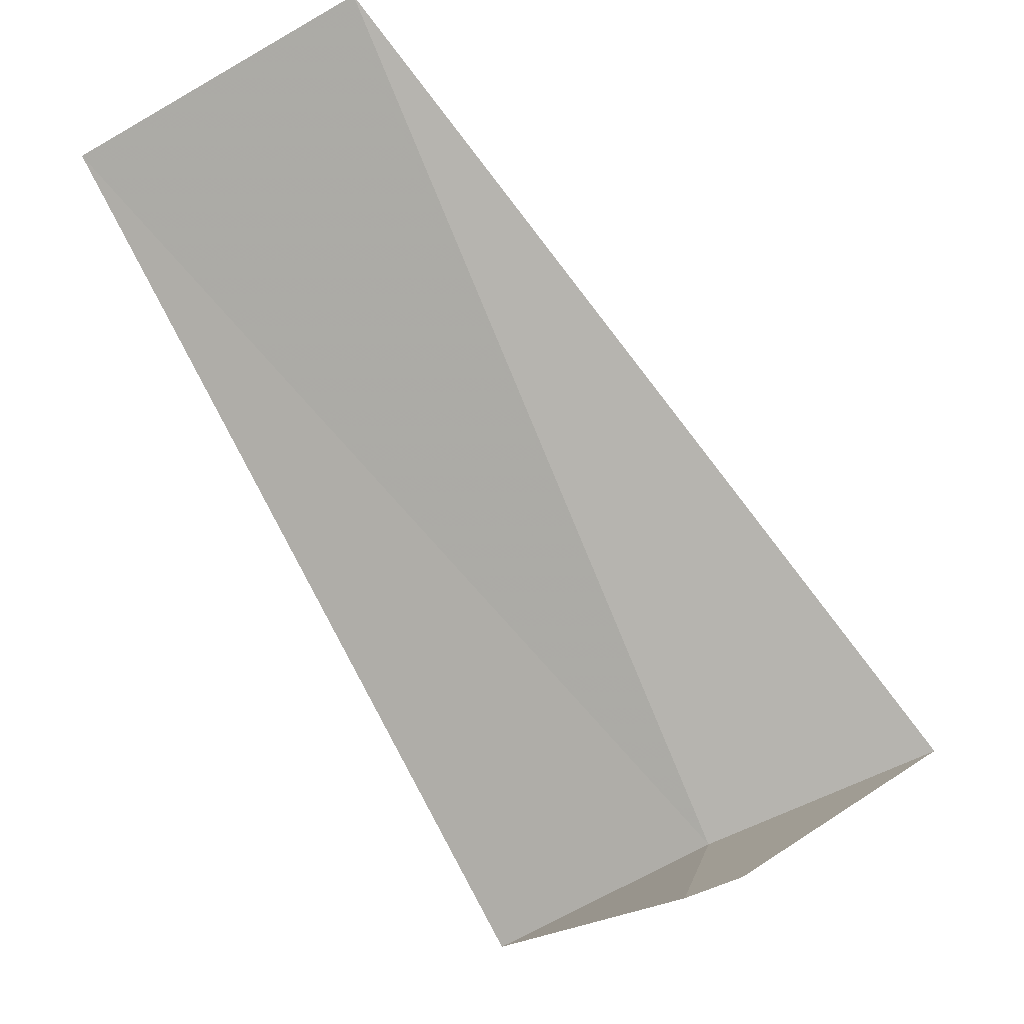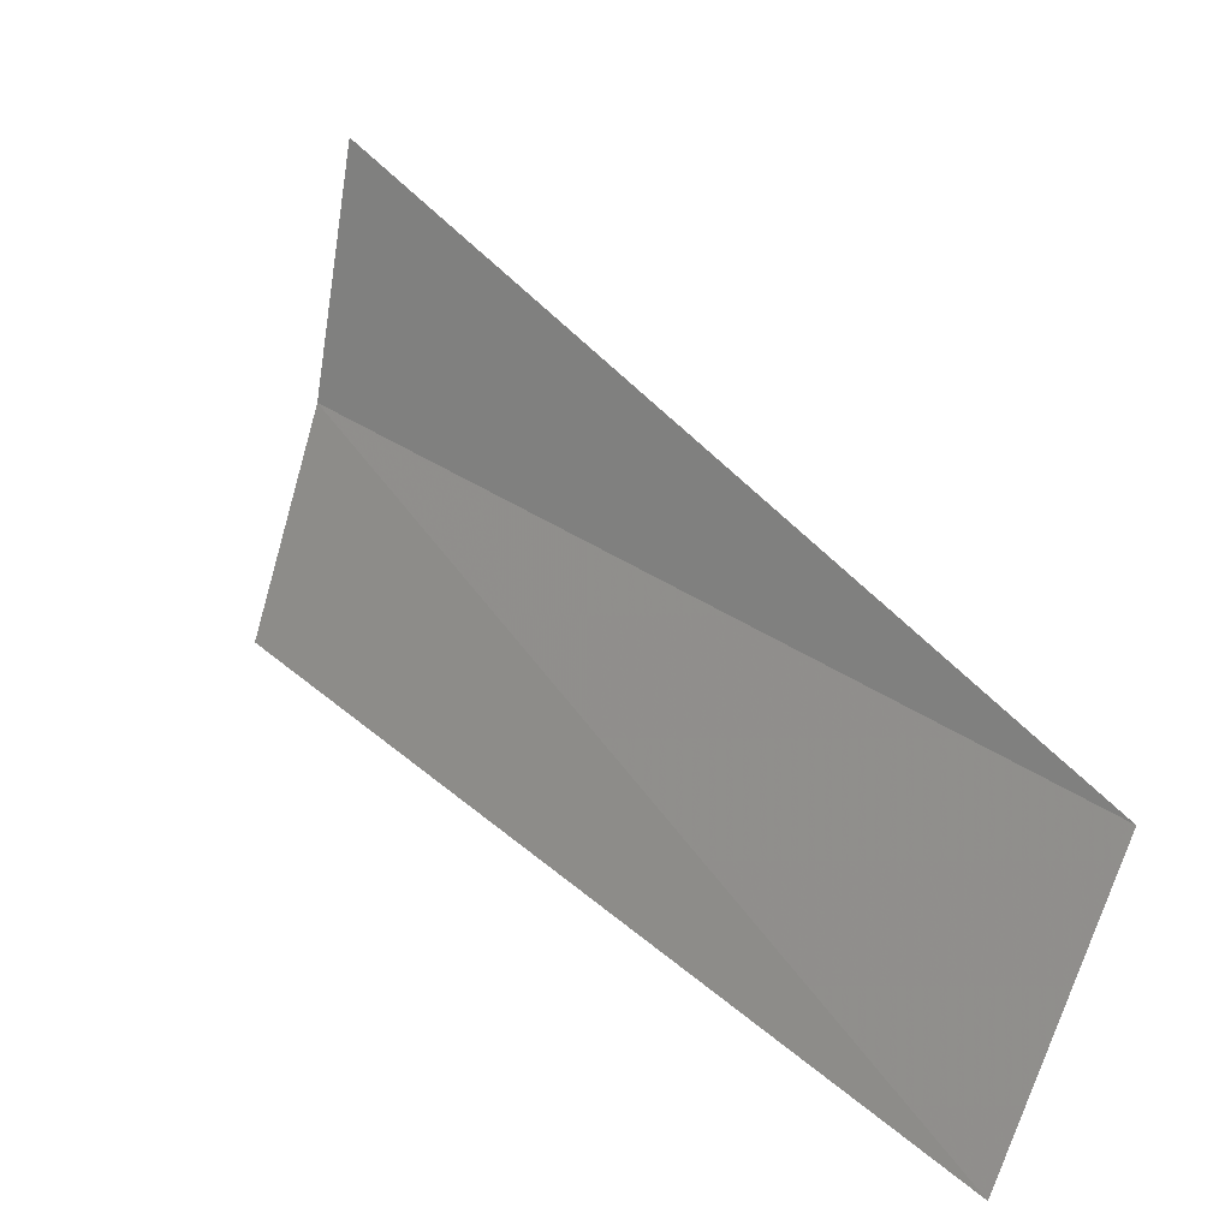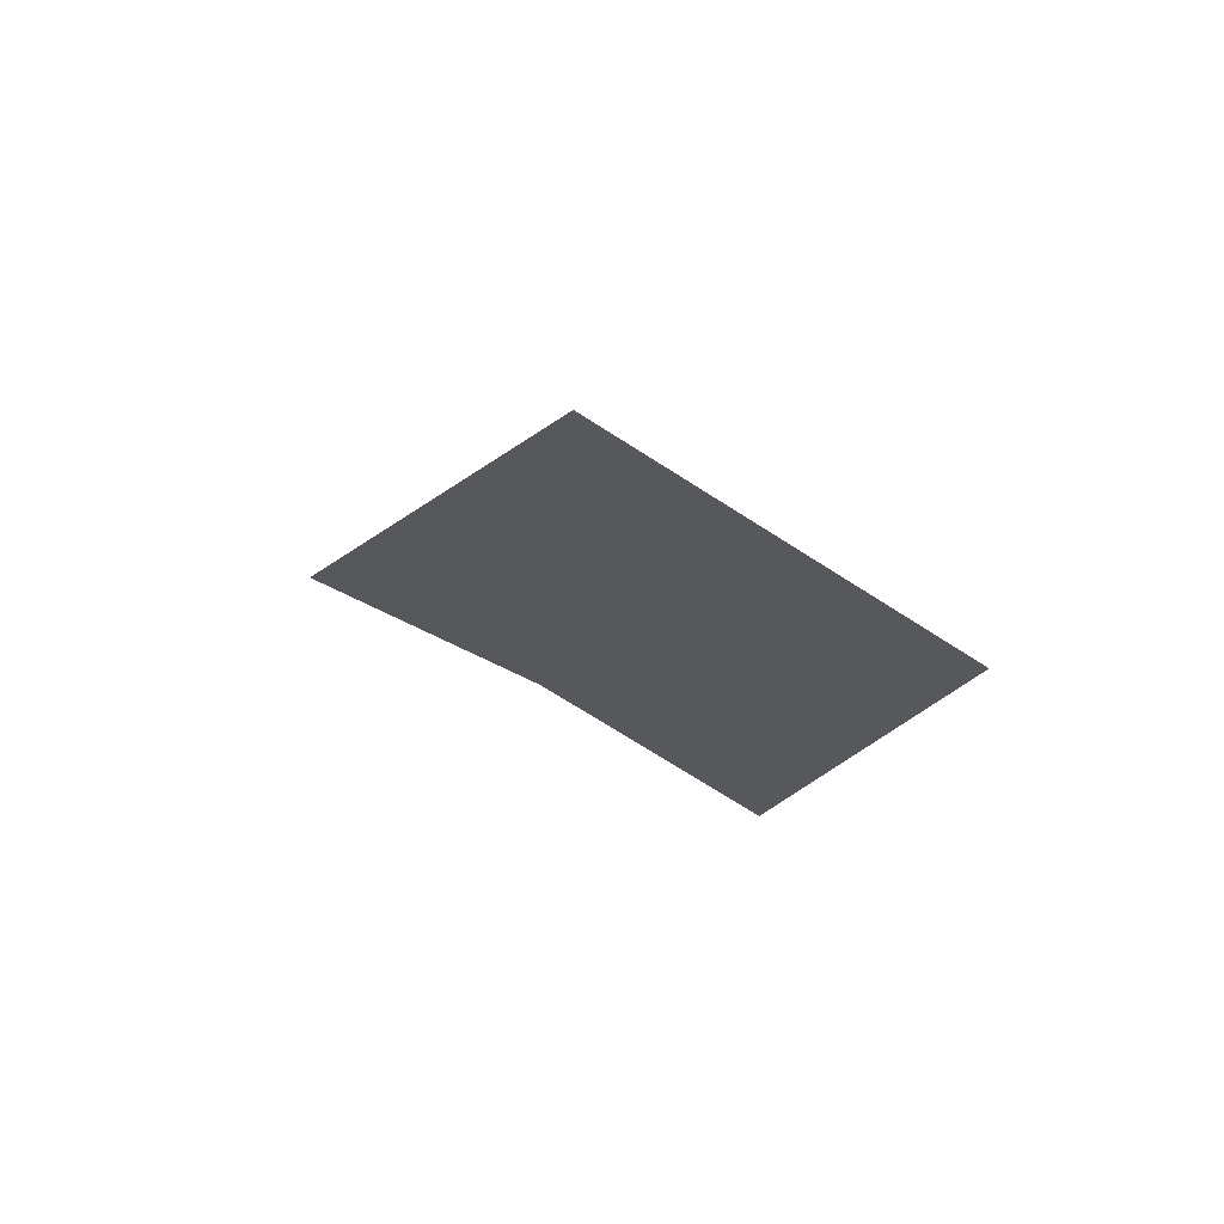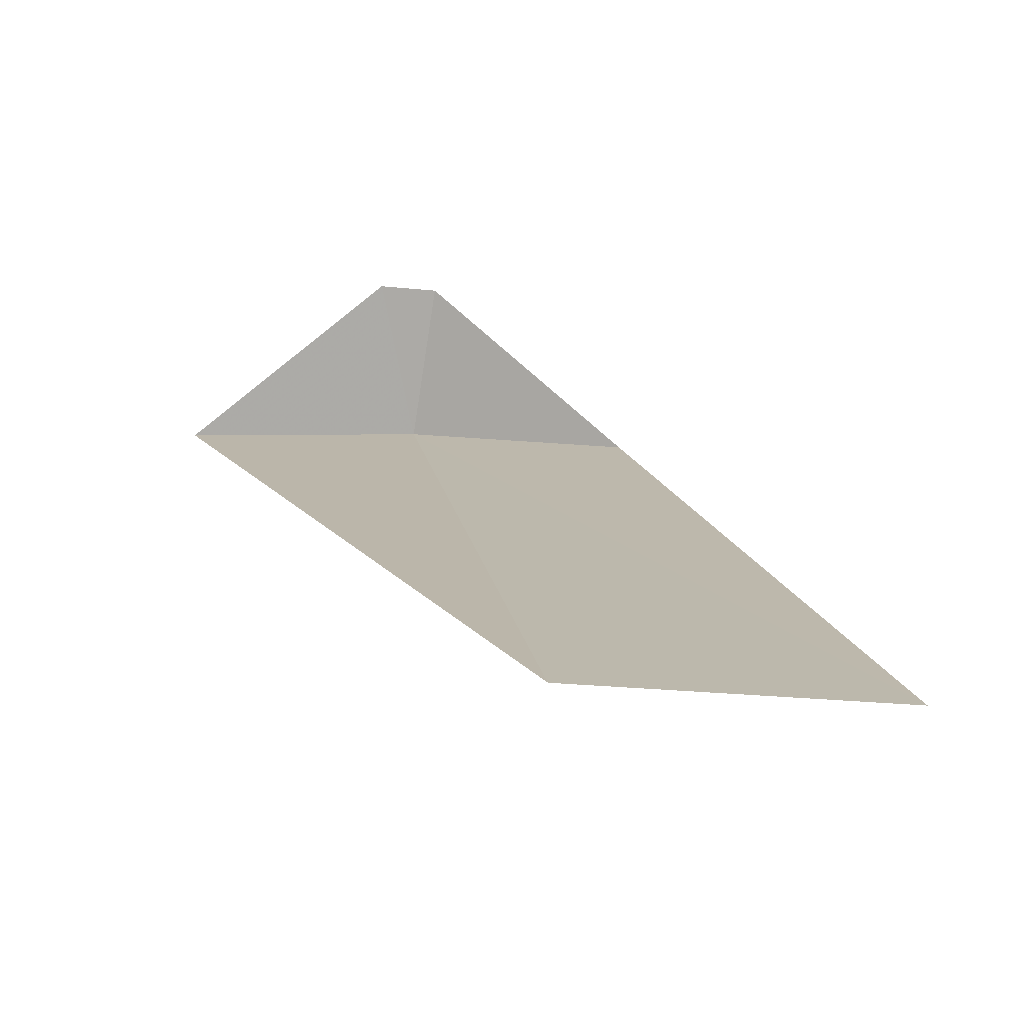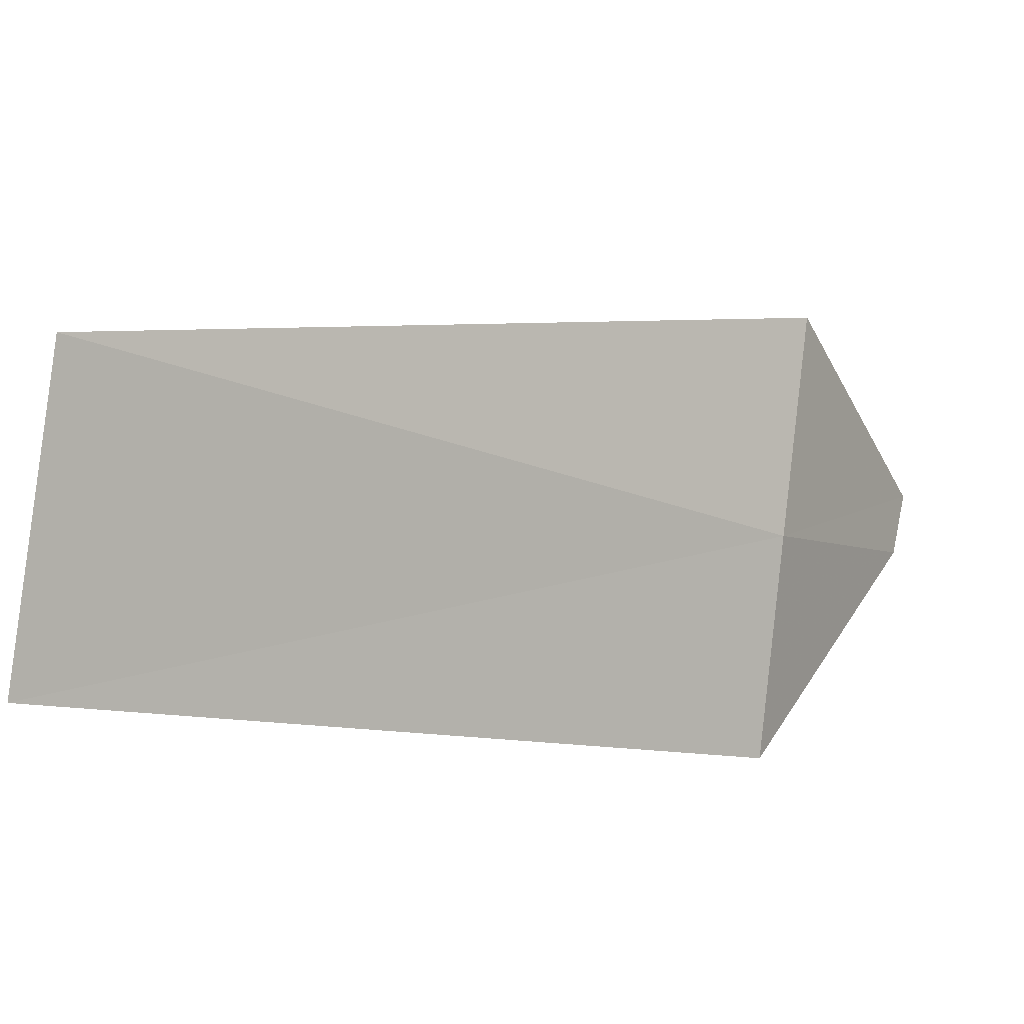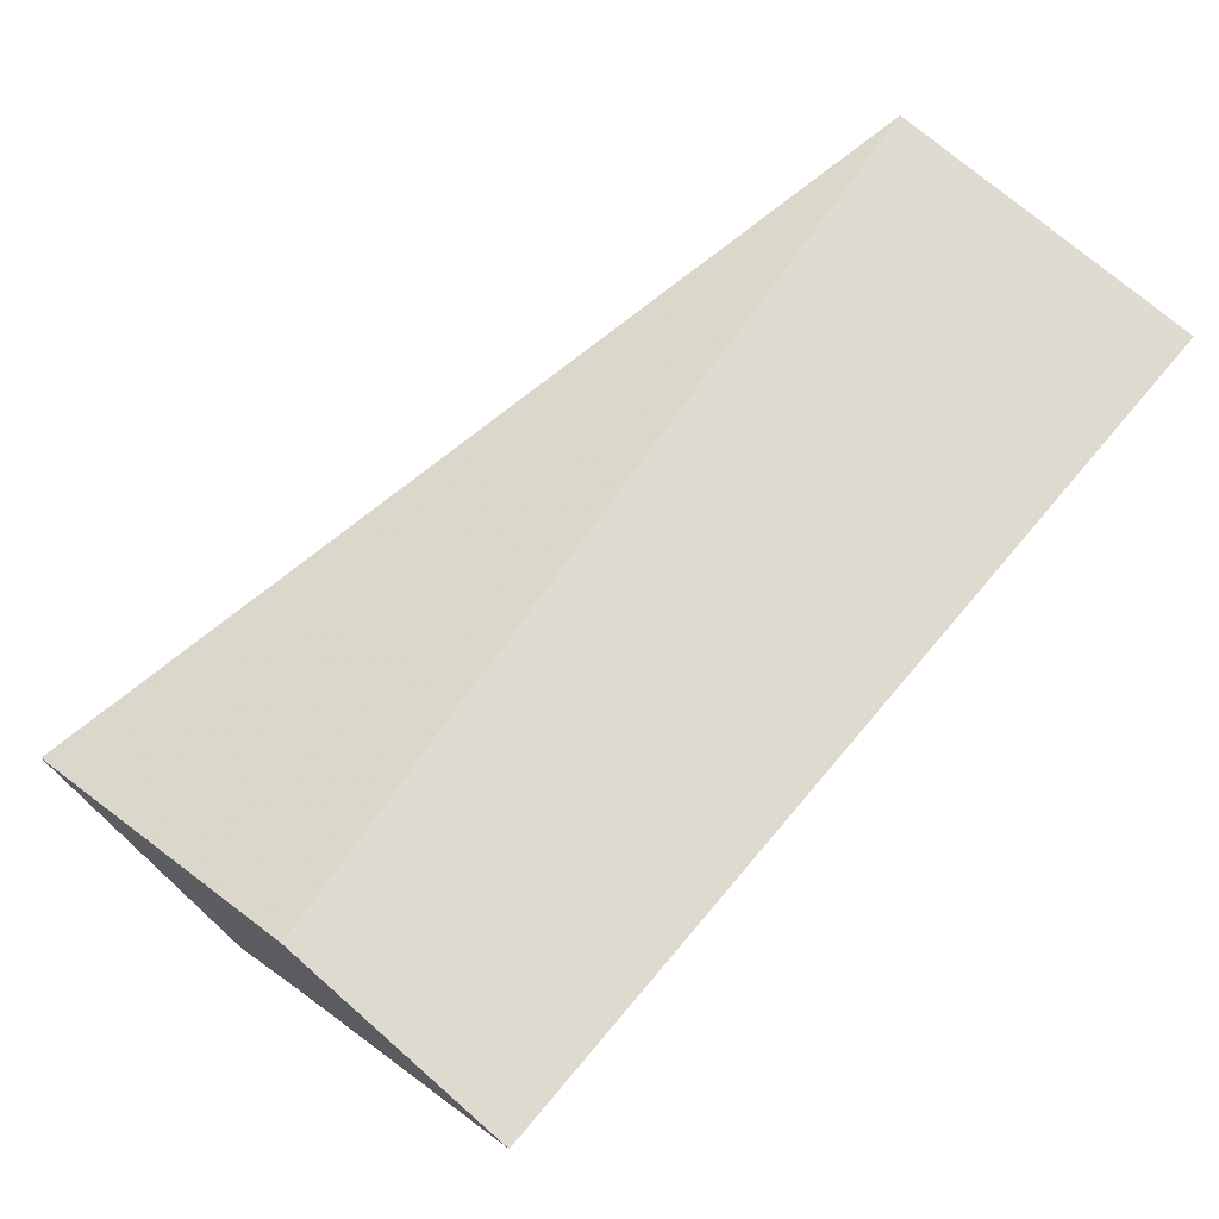
<metadata>
{"format":"obj","ext":"obj","renderer":"f3d","projection":"perspective","resolution":1024,"background":"white","views":[{"elev":51.7,"azim":-7.1,"up":"+Y"},{"elev":-71.5,"azim":102.8,"up":"+Z"},{"elev":26.9,"azim":-160.4,"up":"+Y"},{"elev":-31.5,"azim":-167.2,"up":"+Z"},{"elev":61.3,"azim":-76.1,"up":"+Y"},{"elev":-59.6,"azim":155.4,"up":"+Y"}]}
</metadata>
<code>
v -1.277 2.714 29.64
v -2.143 3.377 28.68
v -1.703 3.619 28.64
v -1.607 2.533 29.68
v -0.9271 2.853 29.6
v -1.354 2.877 29.82
v -1.27 2.915 29.82
f 1 3 2
f 1 2 4
f 1 5 3
f 1 6 7
f 1 4 6
f 1 7 5

</code>
